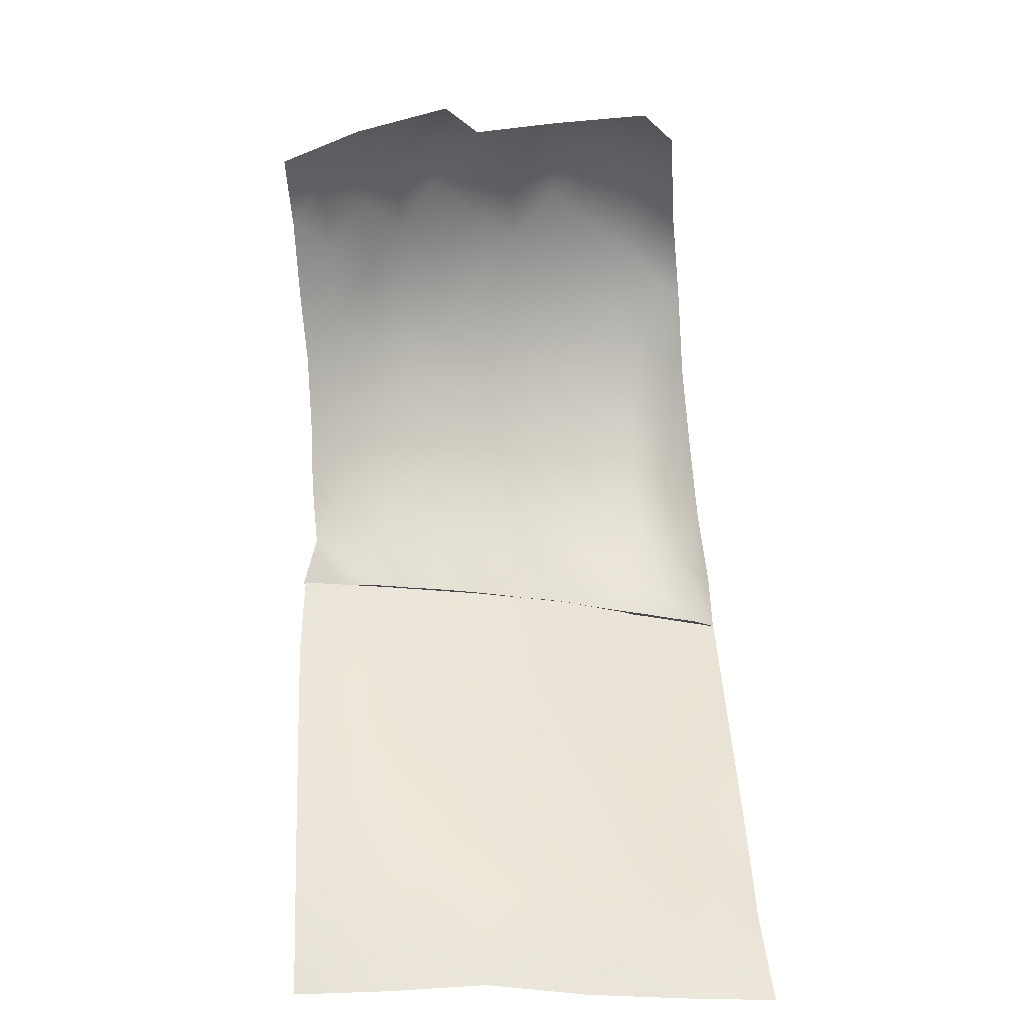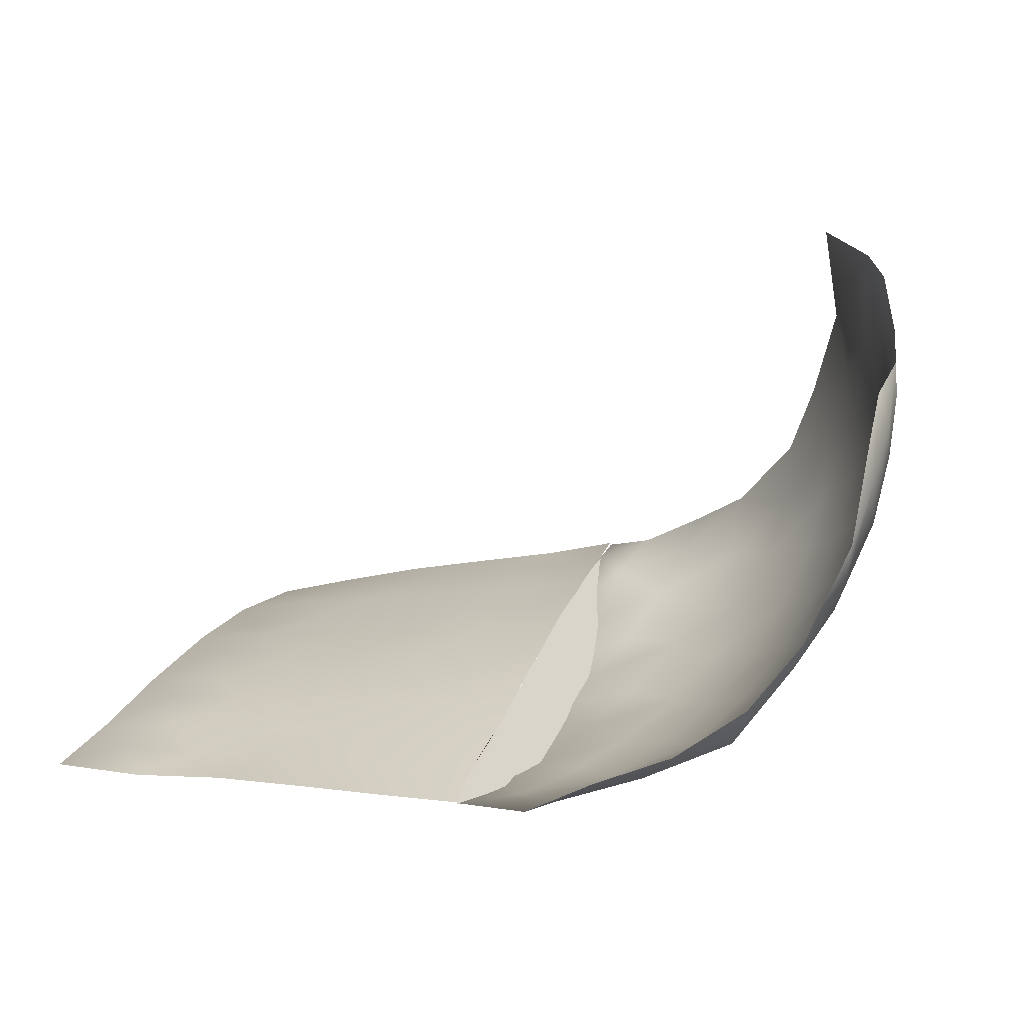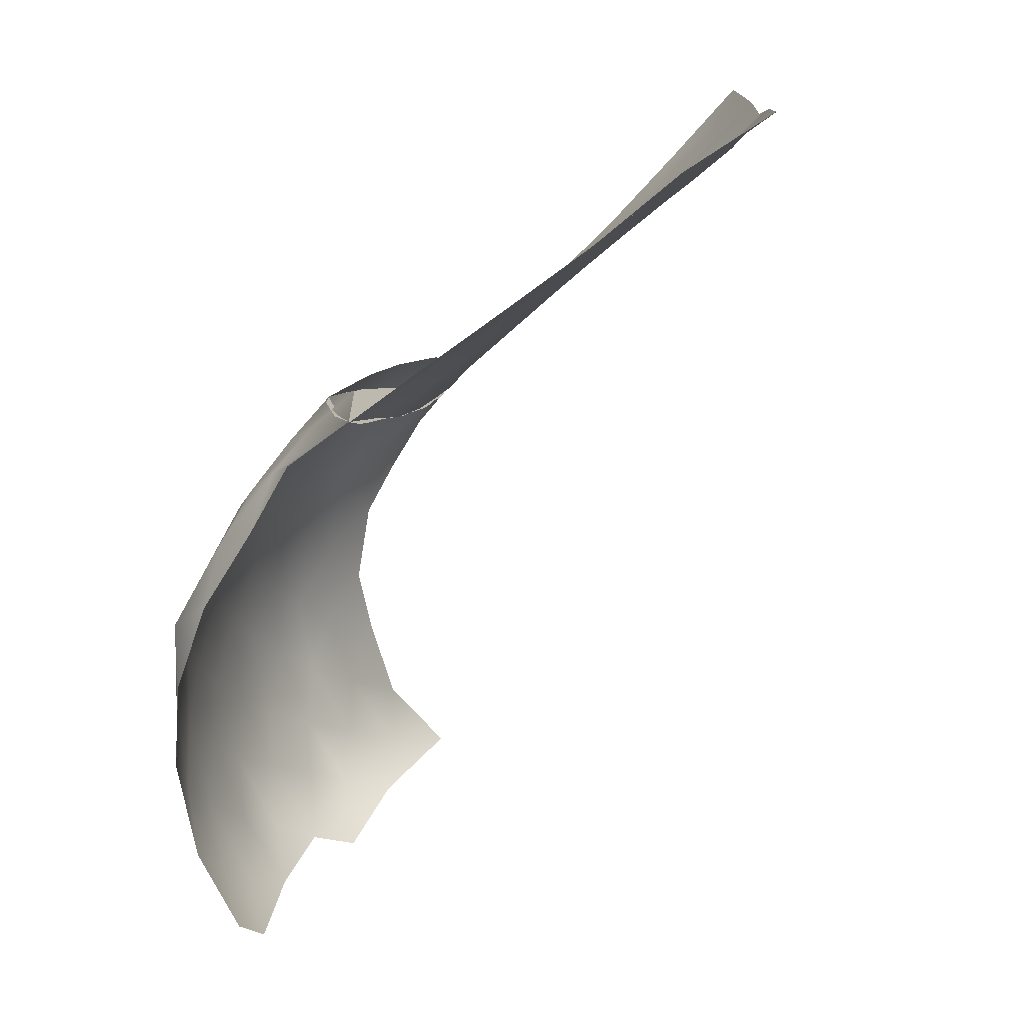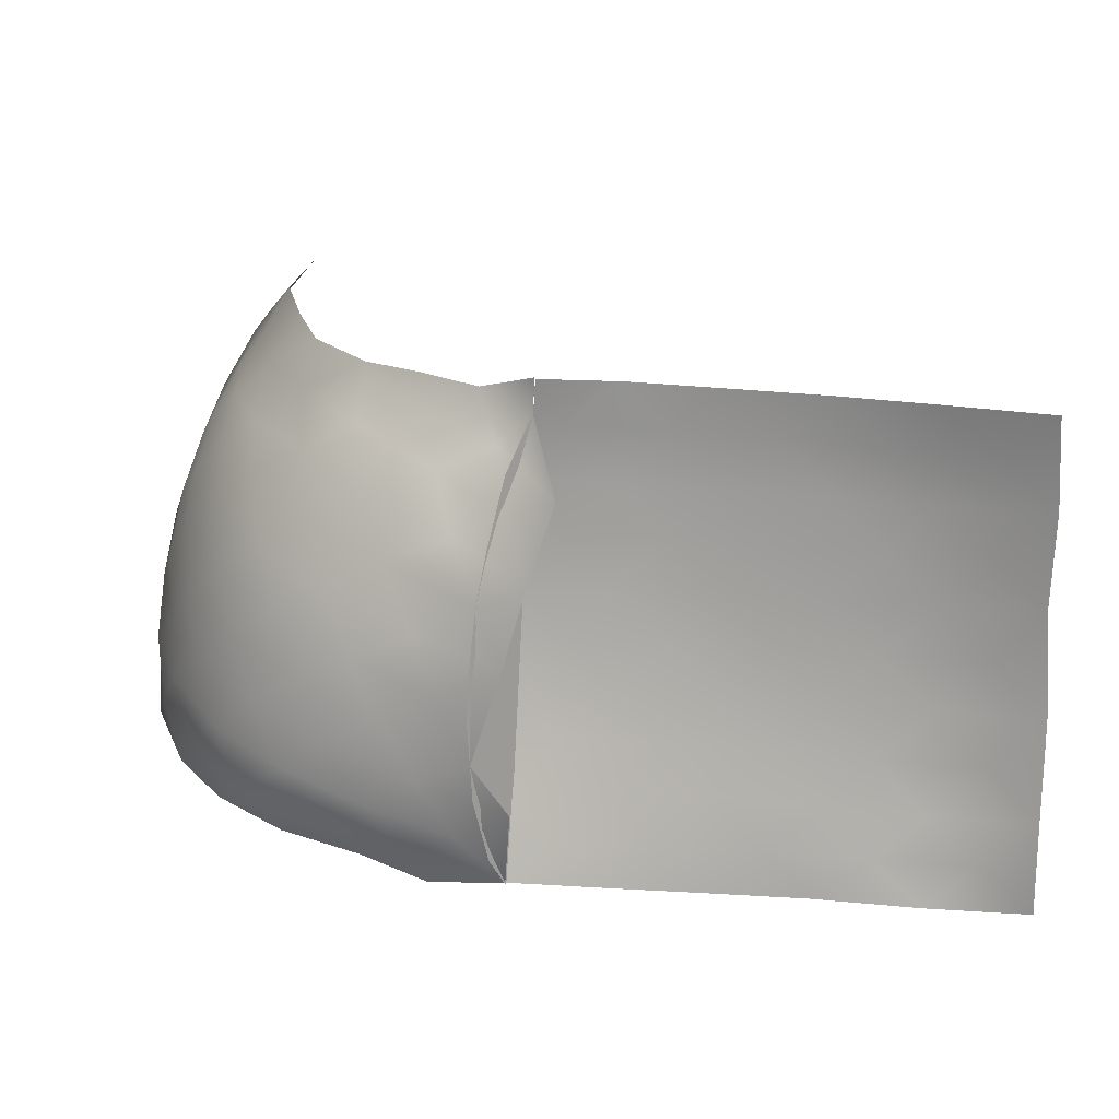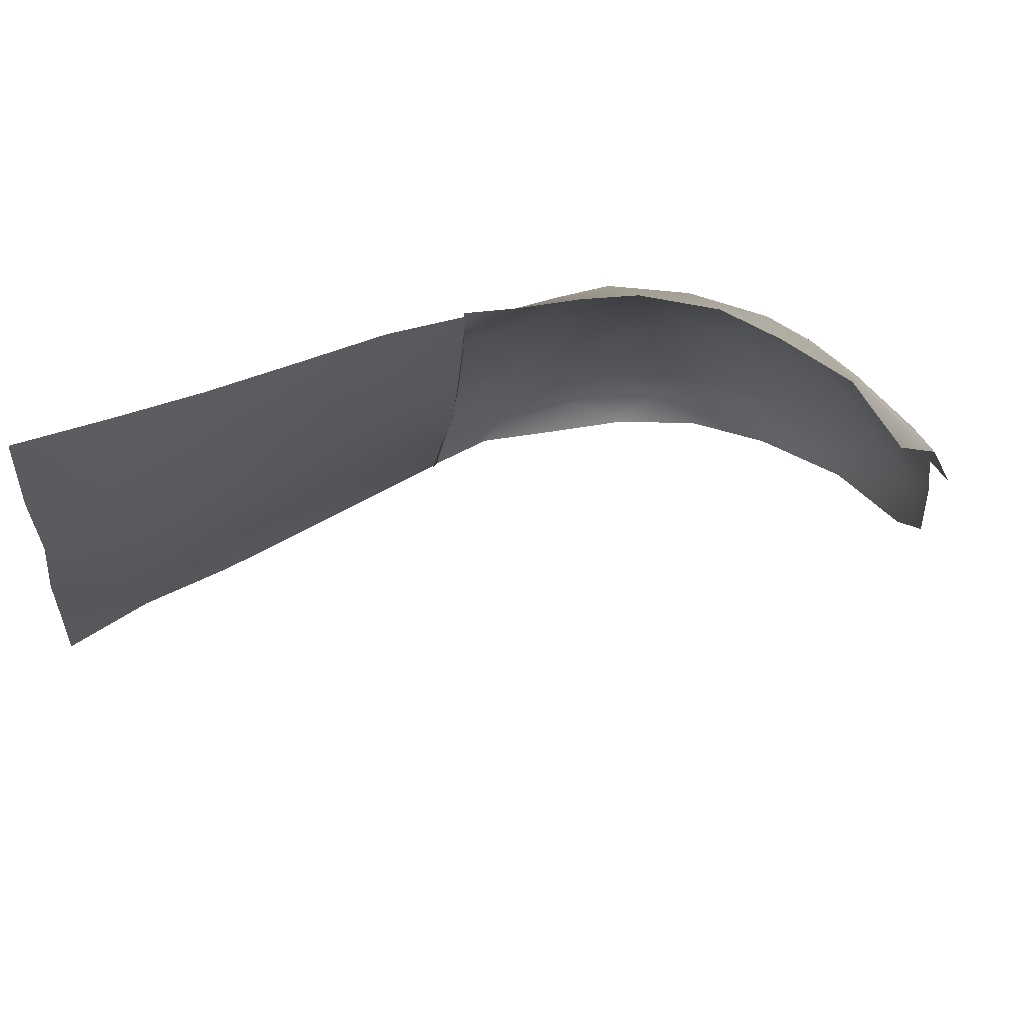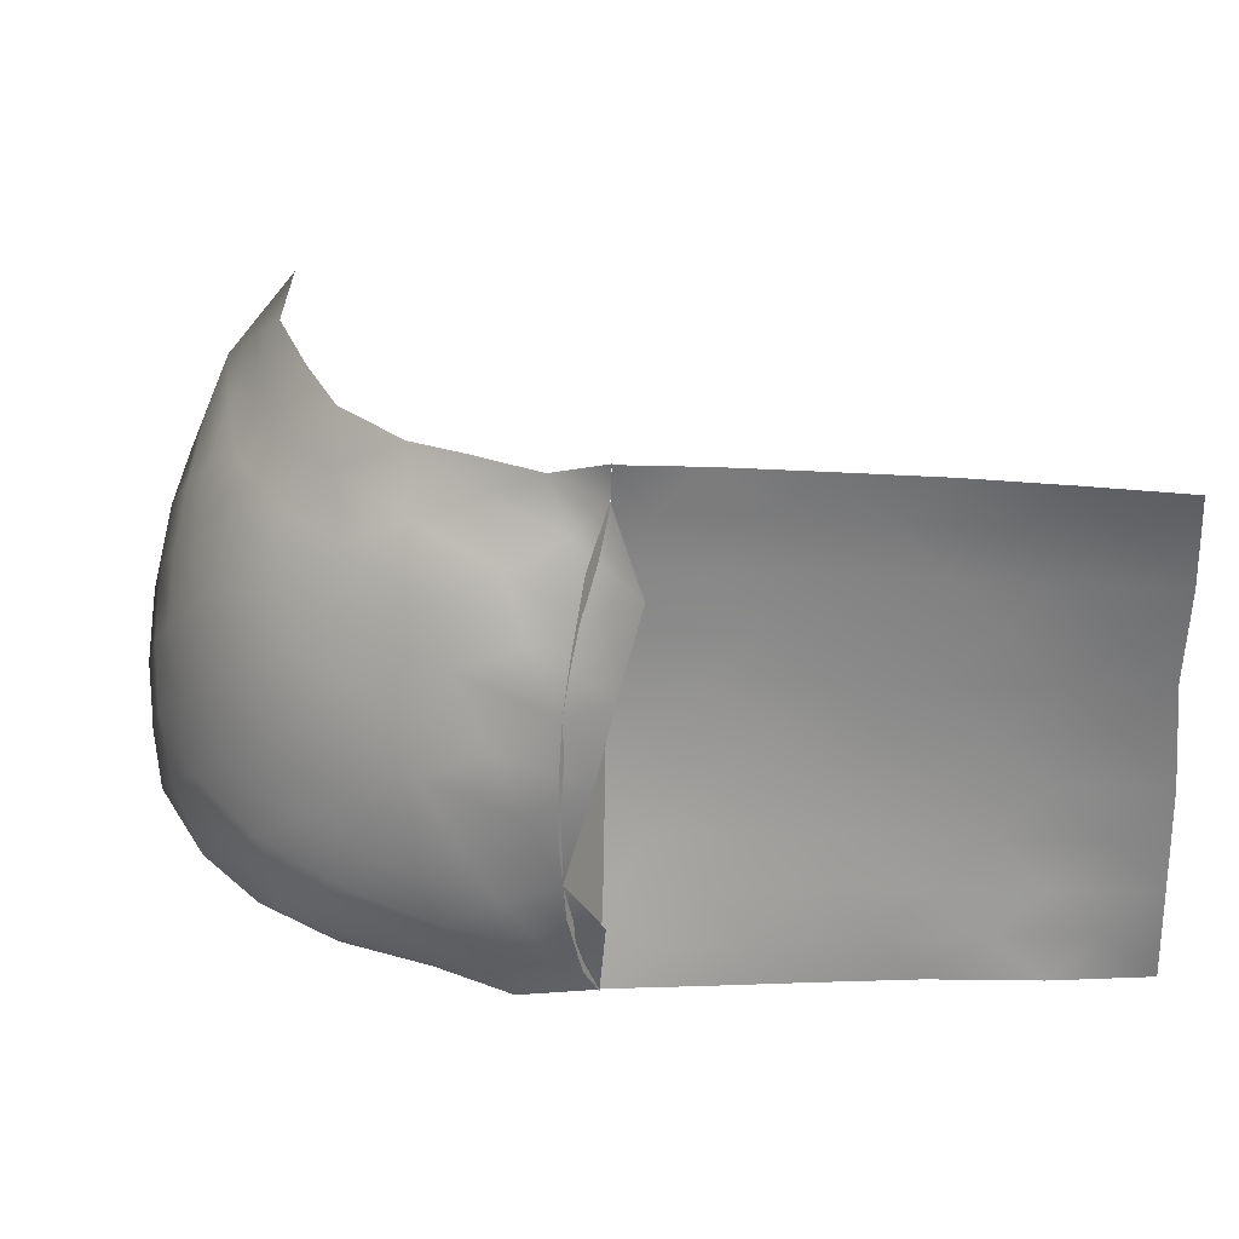
<metadata>
{"format":"obj","ext":"obj","renderer":"f3d","projection":"perspective","resolution":1024,"background":"white","views":[{"elev":39.2,"azim":-93.7,"up":"+Z"},{"elev":19.0,"azim":24.8,"up":"+Z"},{"elev":-71.5,"azim":-150.3,"up":"+Y"},{"elev":23.5,"azim":-179.9,"up":"+Y"},{"elev":59.2,"azim":-37.7,"up":"+Y"},{"elev":34.3,"azim":171.6,"up":"+Y"}]}
</metadata>
<code>
g default
v 0.807 0.3419 -2.901
v 3.297 0.2011 -2.62
v 0.6407 2.94 -3.189
v 2.354 2.021 -2.996
v 4.022 1.036 -2.483
v 5.609 0.3957 -1.222
v 1.862 4.689 -3.102
v 3.645 3.847 -2.584
v 5.377 2.665 -1.989
v 6.954 1.438 -1.19
v 8.349 0.4373 0.2565
v 0.839 7.739 -2.485
v 2.902 6.669 -2.374
v 4.817 5.656 -1.887
v 6.576 4.523 -1.285
v 8.088 3.13 -0.4487
v 9.917 1.573 0.5801
v 10.7 0.5478 2.276
v 0.1213 10.08 -1.832
v 1.727 9.558 -1.764
v 3.694 8.426 -1.547
v 5.75 7.416 -1.061
v 7.517 6.329 -0.3628
v 9.128 5.001 0.6138
v 10.59 3.435 1.931
v 11.7 2.019 3.344
v 12.37 0.6122 4.76
v -0.8127 12.66 -0.8709
v 0.7232 12.11 -0.6736
v 2.449 11.42 -0.7578
v 4.578 10.47 -0.2881
v 6.609 9.249 0.04299
v 8.307 8.244 0.8514
v 9.888 6.798 1.873
v 11.32 5.211 3.285
v 12.39 3.836 4.755
v 13.12 2.313 6.222
v 13.64 0.856 8.063
v -0.1023 14.9 0.9114
v 1.04 13.91 0.797
v 2.929 13.22 0.4241
v 5.156 12.28 0.667
v 7.034 11.1 1.364
v 8.834 9.889 2.129
v 10.35 8.651 3.25
v 11.73 7.01 4.74
v 12.57 5.562 6.178
v 13.43 4.03 7.747
v 13.78 2.494 9.597
v 13.95 1.001 11.24
v -0.1623 16.06 1.025
v 1.584 15.55 1.644
v 3.374 14.86 1.765
v 5.481 14.16 2.083
v 7.366 13 2.858
v 9.191 11.64 3.783
v 10.58 10.36 4.778
v 11.93 8.881 6.463
v 12.79 7.319 7.814
v 13.36 5.824 9.443
v 13.77 3.916 10.95
v 13.84 2.172 12.47
v 3.565 15.66 2.776
v 5.308 15.63 3.876
v 7.339 14.57 4.322
v 9.15 13.09 5.191
v 10.49 11.96 6.441
v 11.73 10.33 7.852
v 12.43 9.104 9.308
v 13.06 7.488 10.94
v 13.41 5.709 12.49
v 7.124 15.68 6.099
v 8.858 14.57 6.79
v 10.17 13.21 7.925
v 11.18 11.92 9.435
v 11.86 10.64 10.9
v 12.54 8.809 12.68
v 7.881 15.81 8.387
v 9.439 14.59 9.599
v 10.33 13.31 11.01
v 11.23 11.95 12.38
v 11.76 10.03 14.16
v 8.565 15.91 11.25
v 9.364 14.76 12.7
v 10.3 13.37 14.09
v 7.985 16.03 14.24
g right_wall
f 1 2 5 4
f 3 4 8 7
f 4 5 9 8
f 5 6 10 9
f 7 8 14 13
f 8 9 15 14
f 9 10 16 15
f 10 11 17 16
f 12 13 21 20
f 13 14 22 21
f 14 15 23 22
f 15 16 24 23
f 16 17 25 24
f 17 18 26 25
f 19 20 30 29
f 20 21 31 30
f 21 22 32 31
f 22 23 33 32
f 23 24 34 33
f 24 25 35 34
f 25 26 36 35
f 26 27 37 36
f 28 29 40 39
f 29 30 41 40
f 30 31 42 41
f 31 32 43 42
f 32 33 44 43
f 33 34 45 44
f 34 35 46 45
f 35 36 47 46
f 36 37 48 47
f 37 38 49 48
f 39 40 52 51
f 40 41 53 52
f 41 42 54 53
f 42 43 55 54
f 43 44 56 55
f 44 45 57 56
f 45 46 58 57
f 46 47 59 58
f 47 48 60 59
f 48 49 61 60
f 49 50 62 61
f 53 54 64 63
f 54 55 65 64
f 55 56 66 65
f 56 57 67 66
f 57 58 68 67
f 58 59 69 68
f 59 60 70 69
f 60 61 71 70
f 65 66 73 72
f 66 67 74 73
f 67 68 75 74
f 68 69 76 75
f 69 70 77 76
f 73 74 79 78
f 74 75 80 79
f 75 76 81 80
f 76 77 82 81
f 79 80 84 83
f 80 81 85 84
f 62 71 61
f 71 77 70
f 82 85 81
f 85 86 84
f 86 83 84
f 83 78 79
f 78 72 73
f 72 64 65
f 63 52 53
f 28 19 29
f 19 12 20
f 12 7 13
f 3 1 4
f 2 6 5
f 6 11 10
f 11 18 17
f 18 27 26
f 27 38 37
f 38 50 49
g default
v -15.72 0.4044 -4.845
v -15.72 3.455 -4.494
v -13.91 1.86 -4.385
v -12.33 0.4872 -4.615
v -15.79 6.759 -3.942
v -14.09 4.977 -3.707
v -12.36 3.219 -3.714
v -10.69 1.871 -4.013
v -8.825 0.4437 -3.988
v -15.62 10.14 -3.369
v -14.1 8.405 -3.142
v -12.45 6.604 -3.126
v -10.77 4.951 -3.16
v -9.189 3.365 -3.383
v -7.416 1.929 -3.541
v -5.428 0.4045 -3.584
v -15.68 13.34 -3.346
v -14.07 11.6 -3.181
v -12.51 9.946 -2.663
v -10.76 8.251 -2.599
v -9.238 6.694 -2.554
v -7.503 5.086 -2.639
v -5.79 3.481 -2.825
v -3.927 1.716 -3.085
v -2.338 0.3713 -3.244
v -15.43 16.47 -3.582
v -14.04 14.91 -2.852
v -12.48 13.19 -2.412
v -10.88 11.62 -2.18
v -9.166 9.865 -2.079
v -7.633 8.274 -1.965
v -5.951 6.674 -2.007
v -4.239 4.973 -2.119
v -2.529 3.337 -2.468
v -0.8586 1.684 -2.685
v 0.7725 0.3353 -2.873
v -12.26 16.41 -2.513
v -10.84 14.83 -1.996
v -9.333 13.18 -1.69
v -7.507 11.41 -1.602
v -5.995 9.771 -1.359
v -4.356 8.203 -1.333
v -2.625 6.492 -1.446
v -0.8484 4.879 -1.56
v 0.606 3.236 -1.939
v -9.136 16.34 -1.512
v -7.549 14.82 -1.112
v -5.813 13.1 -0.8665
v -4.229 11.5 -0.6689
v -2.67 9.757 -0.6676
v -1.186 8.041 -0.7339
v 0.4381 6.223 -0.9558
v -5.97 16.28 -0.6372
v -4.263 14.77 -0.2658
v -2.732 12.99 -0.1751
v -1.257 11.23 -0.08293
v 0.2062 9.455 -0.1473
v -2.86 16.21 0.2021
v -1.15 14.68 0.5257
v 0.01726 12.91 0.5376
v -0.1783 15.97 1.118
g left_wall
f 88 89 93 92
f 89 90 94 93
f 91 92 98 97
f 92 93 99 98
f 93 94 100 99
f 94 95 101 100
f 96 97 105 104
f 97 98 106 105
f 98 99 107 106
f 99 100 108 107
f 100 101 109 108
f 101 102 110 109
f 103 104 114 113
f 104 105 115 114
f 105 106 116 115
f 106 107 117 116
f 107 108 118 117
f 108 109 119 118
f 109 110 120 119
f 110 111 121 120
f 113 114 124 123
f 114 115 125 124
f 115 116 126 125
f 116 117 127 126
f 117 118 128 127
f 118 119 129 128
f 119 120 130 129
f 120 121 131 130
f 124 125 133 132
f 125 126 134 133
f 126 127 135 134
f 127 128 136 135
f 128 129 137 136
f 129 130 138 137
f 133 134 140 139
f 134 135 141 140
f 135 136 142 141
f 136 137 143 142
f 140 141 145 144
f 141 142 146 145
f 145 146 147
f 146 142 143
f 143 137 138
f 138 130 131
f 131 121 122
f 112 113 123
f 123 124 132
f 132 133 139
f 139 140 144
f 144 145 147
f 87 89 88
f 88 92 91
f 91 97 96
f 96 104 103
f 103 113 112
f 87 90 89
f 90 95 94
f 95 102 101
f 102 111 110
f 111 122 121
g default
v -0.07286 14.9 0.8466
v 0.7426 13.29 -0.1244
v 1.318 11.19 -1.142
v 1.638 9.667 -1.741
v 1.801 8.355 -2.211
v 1.928 6.85 -2.648
v 1.944 5.937 -2.848
v 1.862 4.689 -3.102
v 1.792 3.482 -3.199
v 1.547 2.331 -3.142
v 1.306 1.26 -3.098
v 0.7751 0.2379 -2.896
v 0.6862 1.135 -2.48
v 0.6059 2.034 -2.196
v 0.5963 3.1 -1.906
v 0.5308 4.276 -1.568
v 0.4819 5.178 -1.29
v 0.4533 6.137 -0.9831
v 0.3699 7.062 -0.7166
v 0.3291 7.832 -0.5569
v 0.2639 8.661 -0.317
v 0.195 9.507 -0.08856
v 0.1378 10.29 0.1015
v 0.08513 11.26 0.3013
v 0.05082 12.1 0.4353
v -0.007296 12.95 0.6327
v -0.05934 13.86 0.7751
v -0.09116 14.56 0.8551
g middle_wall
f 148 175 174 173 172 171 170 169 168 167 166 165 164 163 162 161 160 159 158 157 156 155 154 153 152 151 150 149

</code>
